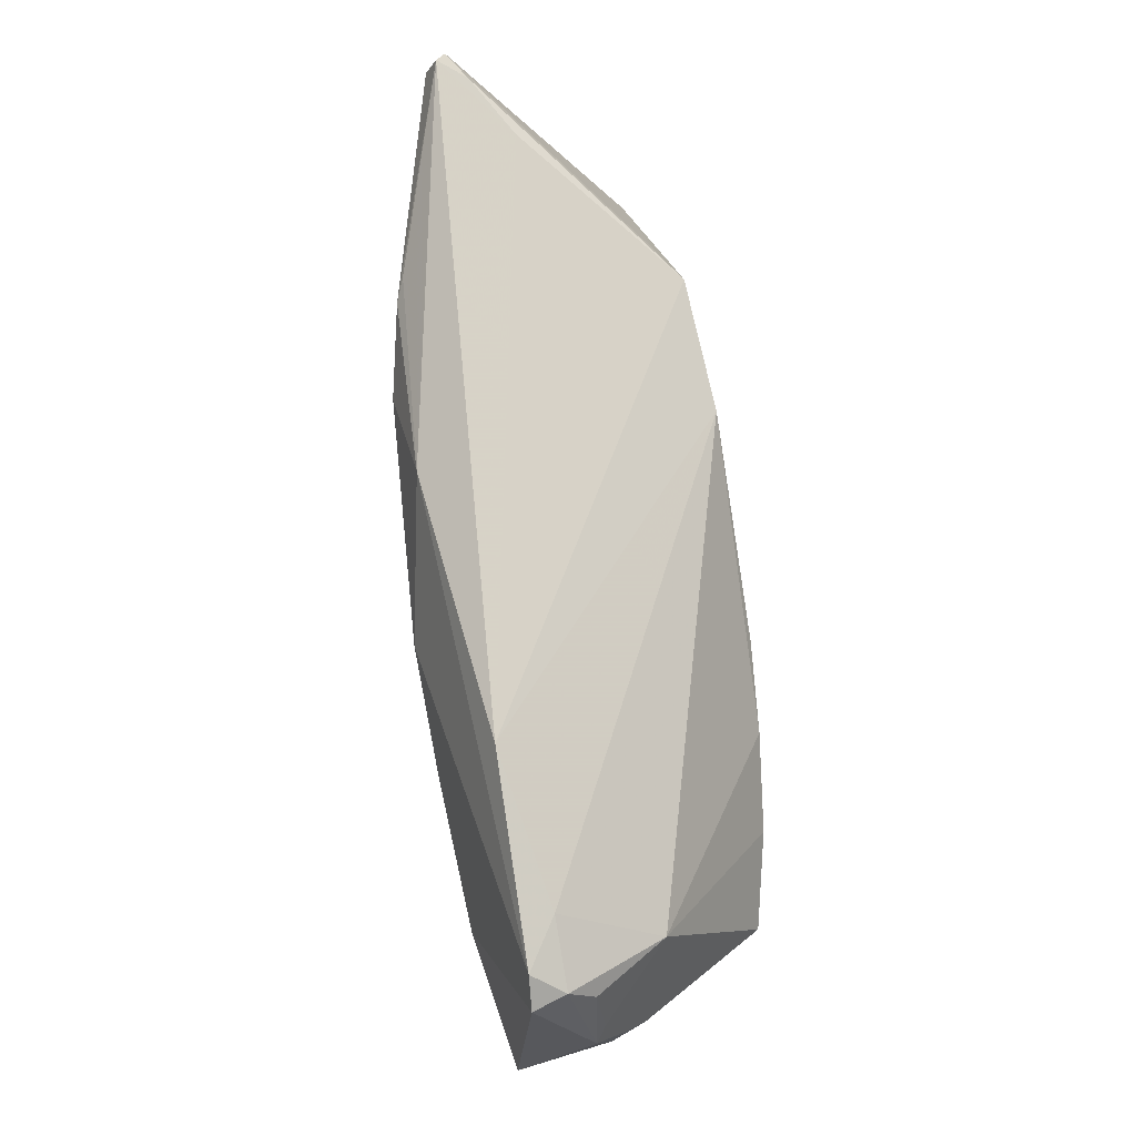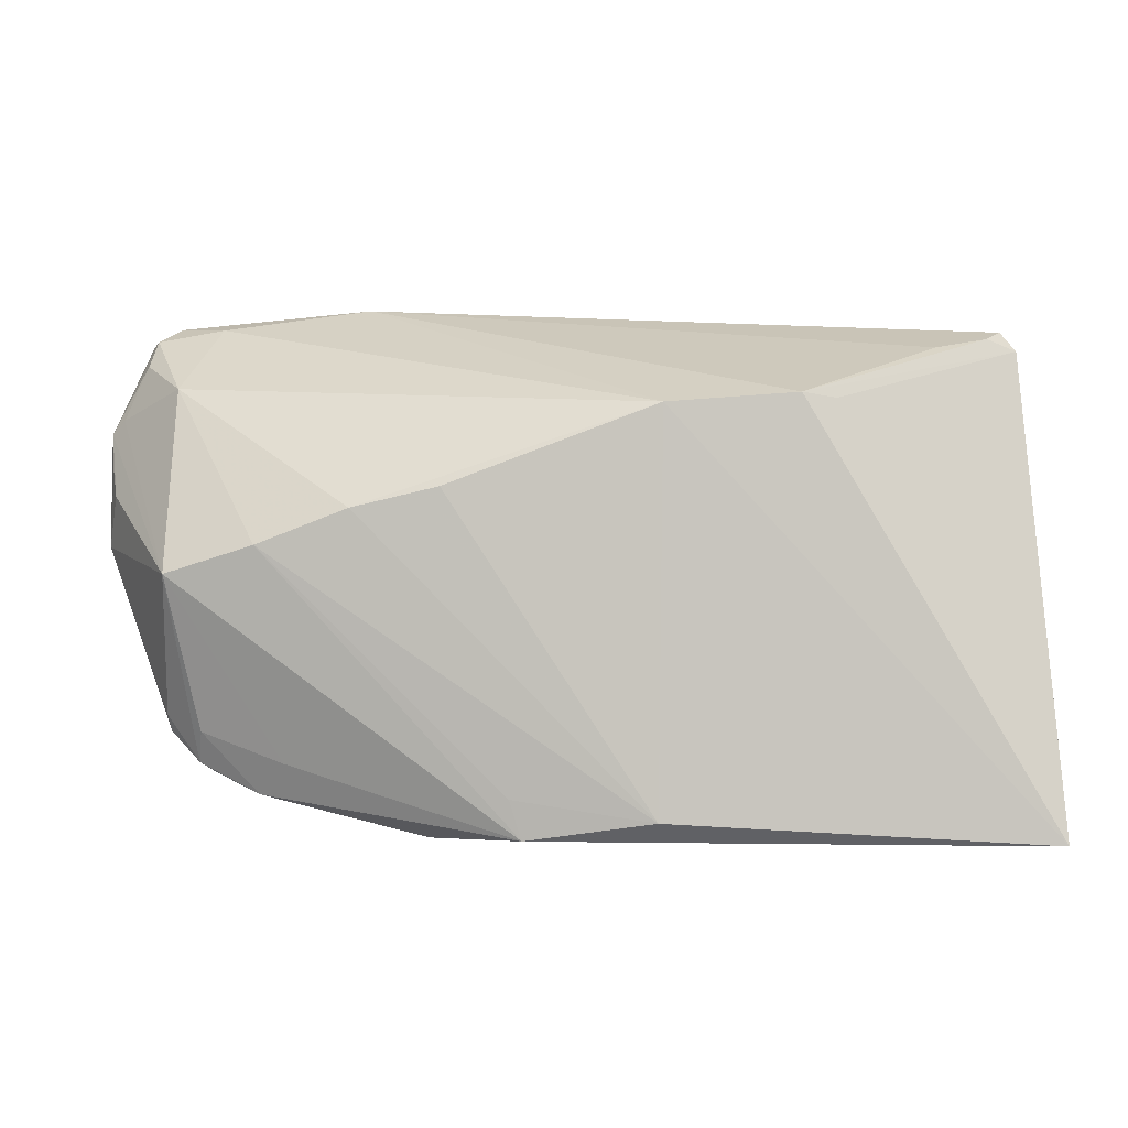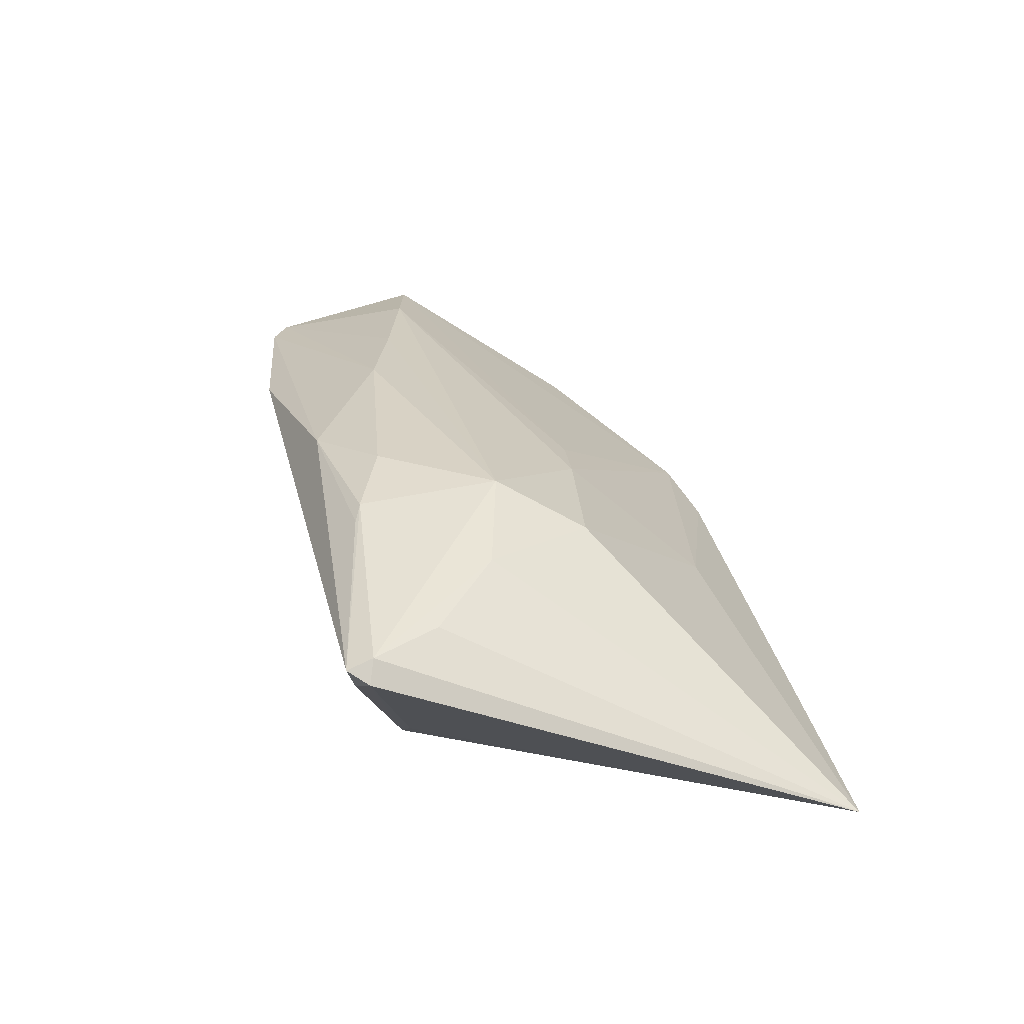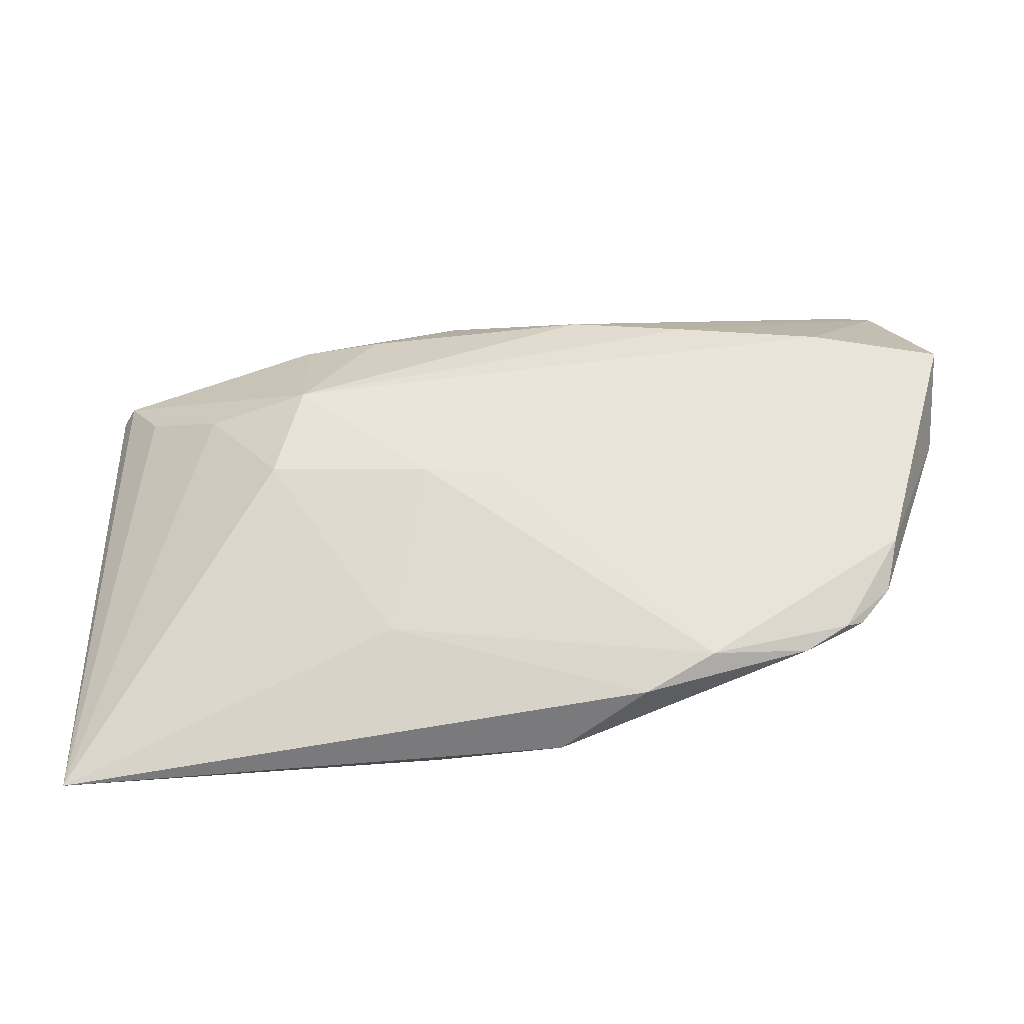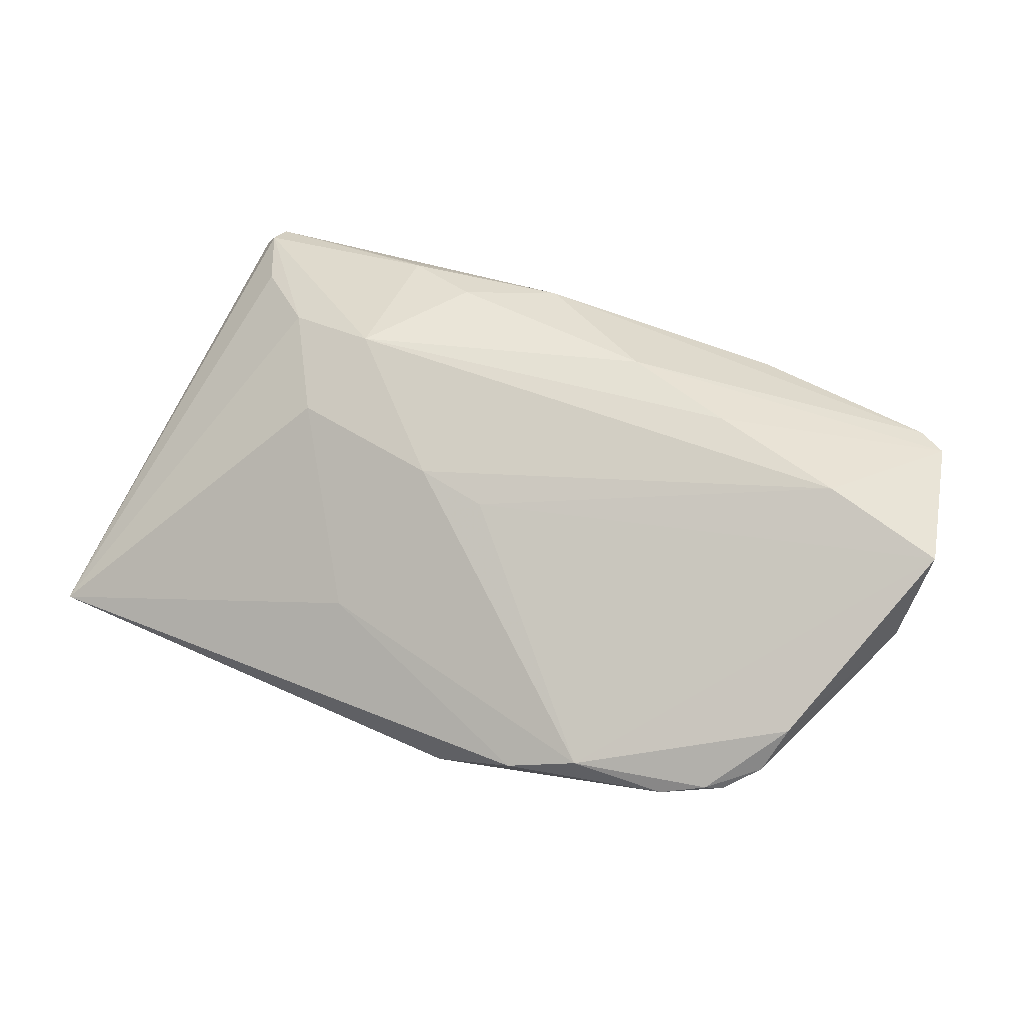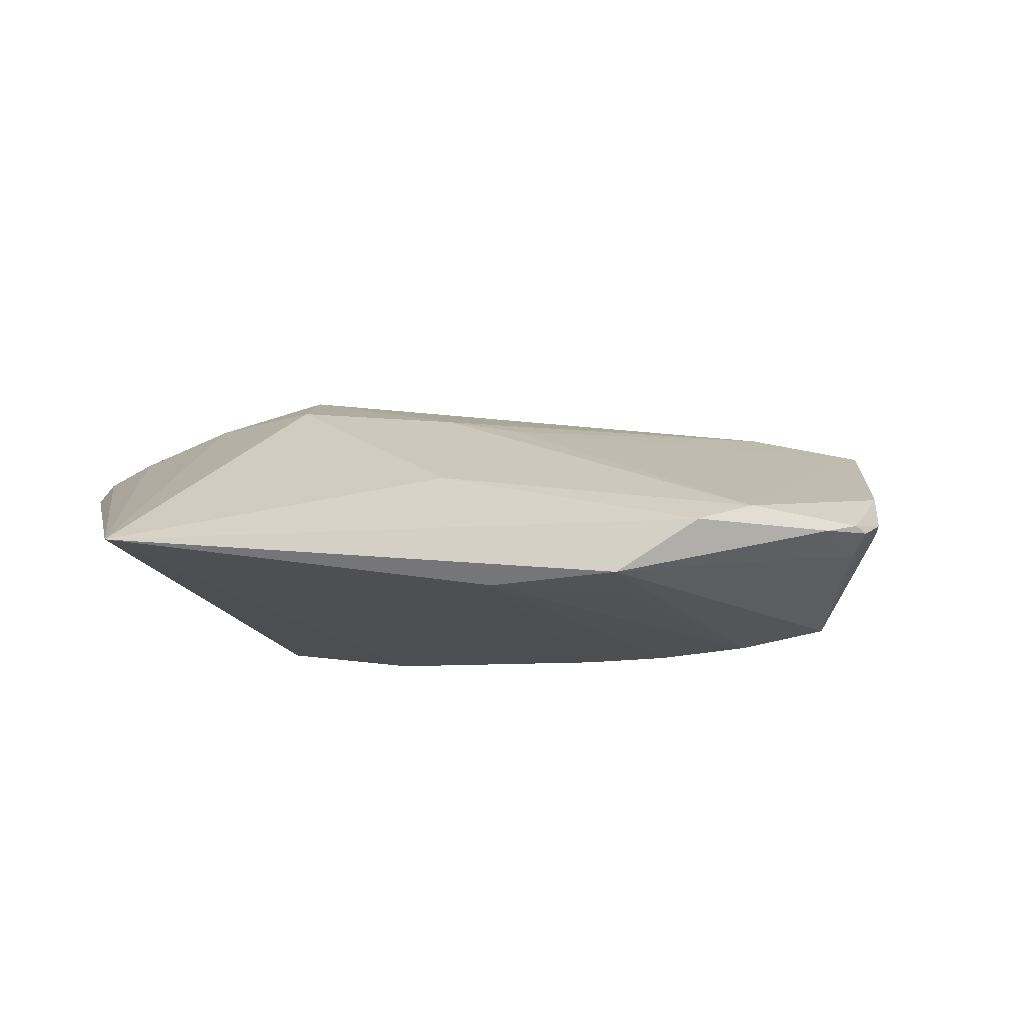
<metadata>
{"format":"obj","ext":"obj","renderer":"f3d","projection":"perspective","resolution":1024,"background":"white","views":[{"elev":77.0,"azim":80.4,"up":"+Y"},{"elev":0.0,"azim":179.8,"up":"+Y"},{"elev":23.4,"azim":-100.4,"up":"+Z"},{"elev":-62.6,"azim":4.3,"up":"+Y"},{"elev":52.7,"azim":27.1,"up":"+Z"},{"elev":-17.2,"azim":-15.1,"up":"+Z"}]}
</metadata>
<code>
v 0.03672 0.002246 -0.01779
v -0.01595 -0.02366 -0.003613
v 0.005069 -0.0328 -0.01747
v -0.05393 0.02869 0.002833
v -0.03242 0.01976 -0.016
v -0.02778 0.007215 0.01678
v 0.02537 0.006609 -0.01903
v -0.0315 -0.00394 0.01091
v 0.05806 0.002163 0.004525
v -0.011 -0.03043 -0.01977
v 0.05818 0.01665 0.006534
v 0.01039 0.01866 0.01977
v 0.0427 -0.02572 -0.006274
v 0.00657 -0.0278 -0.01794
v 0.05656 0.008497 0.0004155
v 0.01463 0.009126 -0.01977
v 0.04901 -0.01866 -0.005229
v 0.05743 0.01186 0.003243
v 0.03726 -0.02819 -0.008108
v -0.0289 0.02506 0.01536
v 0.05395 0.02864 0.01304
v 0.05268 0.02885 0.008896
v -0.007356 0.02865 0.01609
v -0.05956 -0.03332 -0.01819
v 0.03396 -0.02419 -0.01124
v 0.04414 0.03039 0.008898
v 0.05956 0.007936 0.01596
v -0.05815 0.02733 0.005018
v 0.05341 0.02539 0.005861
v 0.0564 0.01842 0.005272
v -0.001284 -0.007533 0.009805
v 0.02532 0.01469 0.01948
v -0.04659 0.02718 -0.001669
v 0.04791 -0.001196 -0.01527
v -0.03169 0.02595 0.01419
v 0.04426 -0.02045 -0.009256
v 0.04478 -0.02437 -0.006849
v -0.05633 0.02665 0.007612
v -0.05625 0.02988 0.006225
v -0.01857 0.02152 0.01768
v -0.02795 0.02027 -0.0188
v -0.04139 0.01014 0.01196
v 0.04813 0.02183 -0.002958
v 0.0254 0.03332 0.01226
v 0.05008 0.03086 0.0127
v -0.05165 0.01832 0.008536
v -0.01089 -0.006526 0.01072
v 0.04332 0.01073 0.01861
v 0.02521 -0.03052 -0.006154
v 0.04867 -0.02068 -0.004398
v 0.01641 -0.03332 -0.009534
v -0.01156 0.01903 -0.01977
v 0.05028 -0.01667 0.0008844
f 41 52 24
f 12 45 23
f 24 52 10
f 44 39 23
f 23 45 44
f 52 41 44
f 6 47 48
f 39 4 28
f 28 4 41
f 42 46 24
f 23 39 35
f 35 20 23
f 39 20 35
f 6 12 40
f 40 20 6
f 40 12 23
f 23 20 40
f 38 20 39
f 39 28 38
f 6 20 38
f 24 46 38
f 38 28 24
f 38 42 6
f 46 42 38
f 33 44 41
f 41 4 33
f 39 44 33
f 33 4 39
f 27 48 31
f 31 48 47
f 51 2 24
f 45 12 21
f 21 48 27
f 21 22 45
f 5 41 24
f 24 28 5
f 5 28 41
f 43 22 29
f 43 7 52
f 52 44 26
f 26 43 52
f 22 43 26
f 26 44 45
f 45 22 26
f 6 42 8
f 8 47 6
f 8 42 24
f 24 2 8
f 2 47 8
f 2 51 49
f 49 13 53
f 49 31 47
f 49 53 27
f 27 31 49
f 49 47 2
f 10 14 3
f 24 10 3
f 3 51 24
f 32 21 12
f 48 21 32
f 32 12 6
f 6 48 32
f 27 53 9
f 16 10 52
f 52 7 16
f 16 7 10
f 1 43 34
f 7 43 1
f 1 3 14
f 34 3 1
f 1 14 10
f 10 7 1
f 29 22 11
f 22 21 11
f 27 9 11
f 11 9 18
f 11 21 27
f 53 13 50
f 50 9 53
f 51 3 19
f 19 49 51
f 13 49 19
f 15 9 34
f 18 9 15
f 34 11 15
f 15 11 18
f 34 43 30
f 30 11 34
f 30 43 29
f 29 11 30
f 37 50 13
f 37 19 36
f 13 19 37
f 36 34 37
f 36 19 25
f 25 19 3
f 25 34 36
f 25 3 34
f 17 37 34
f 50 37 17
f 34 9 17
f 9 50 17

</code>
